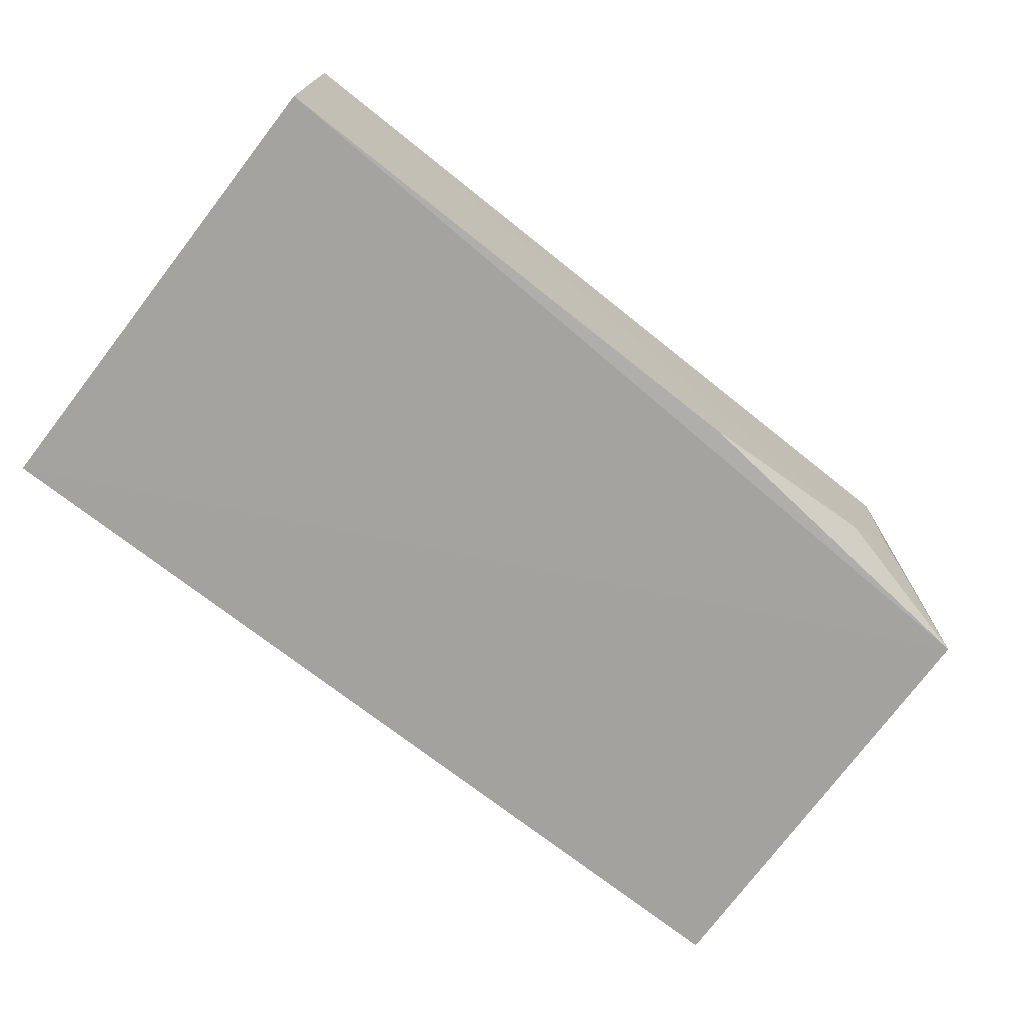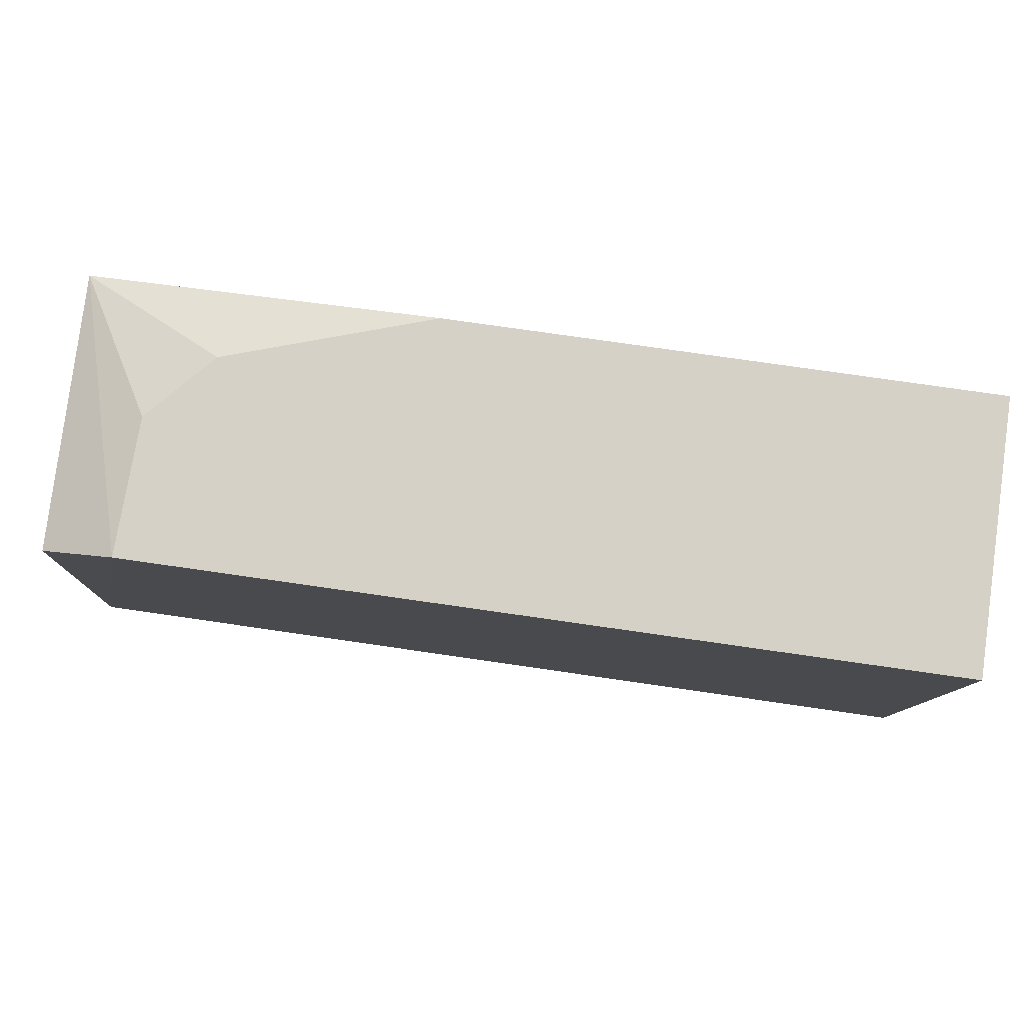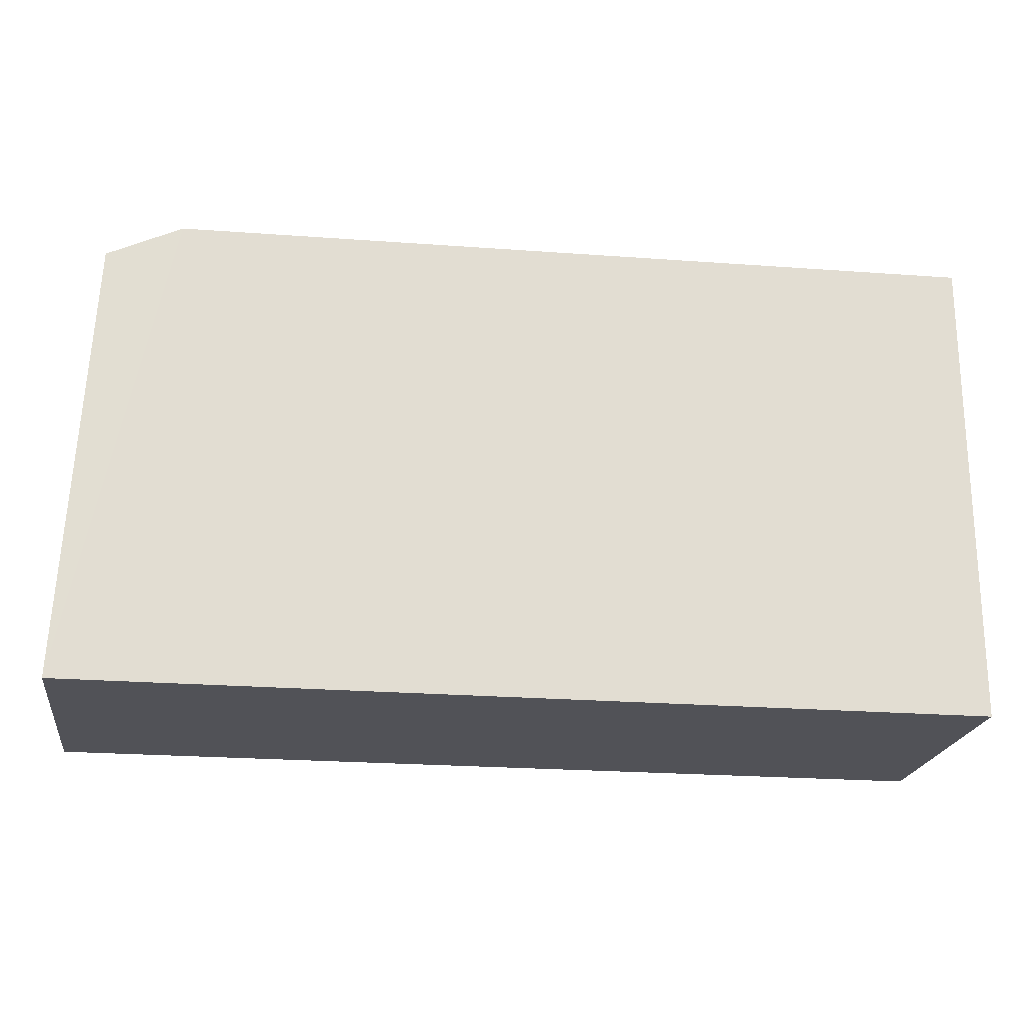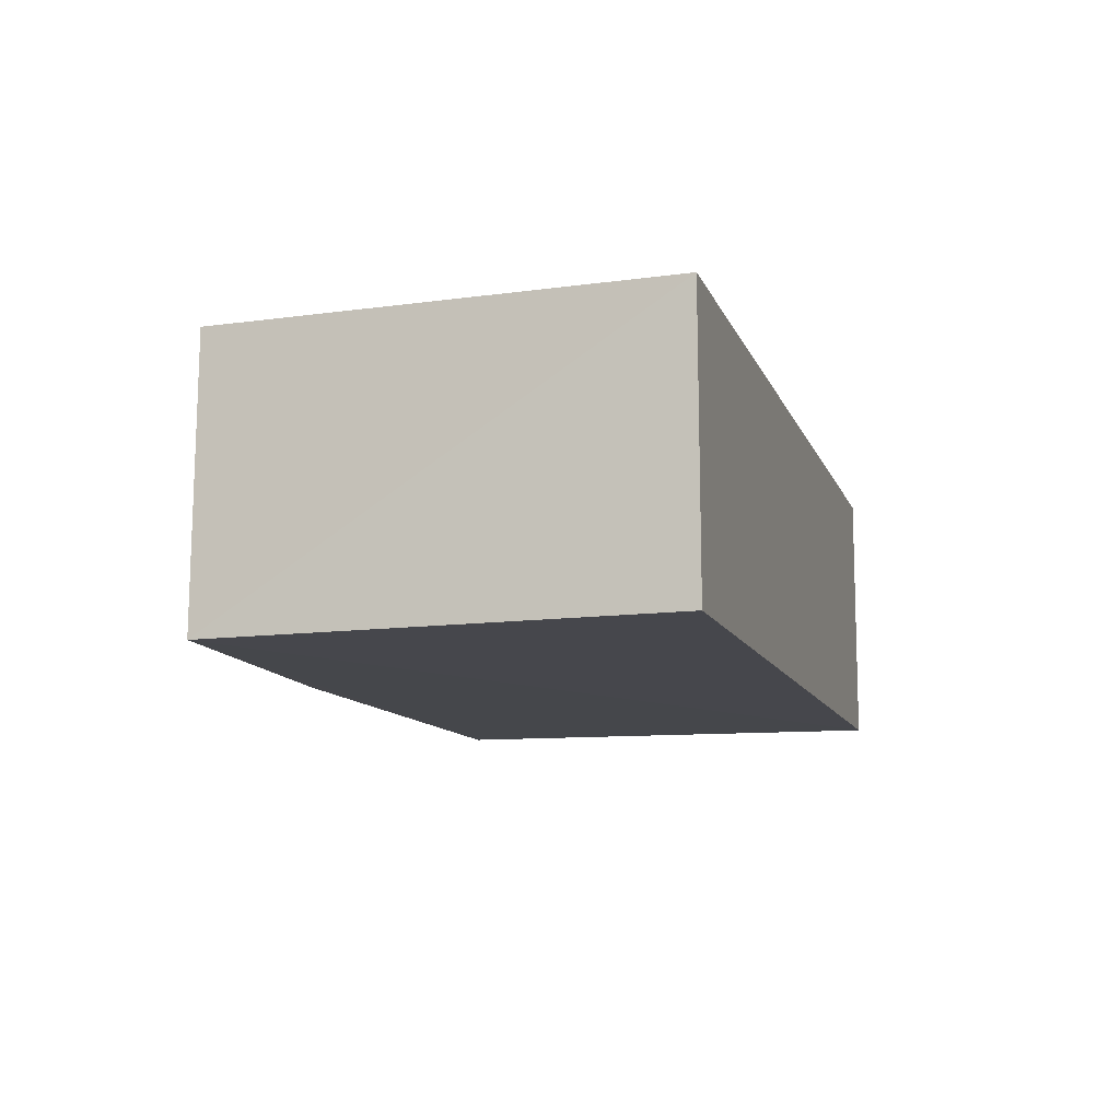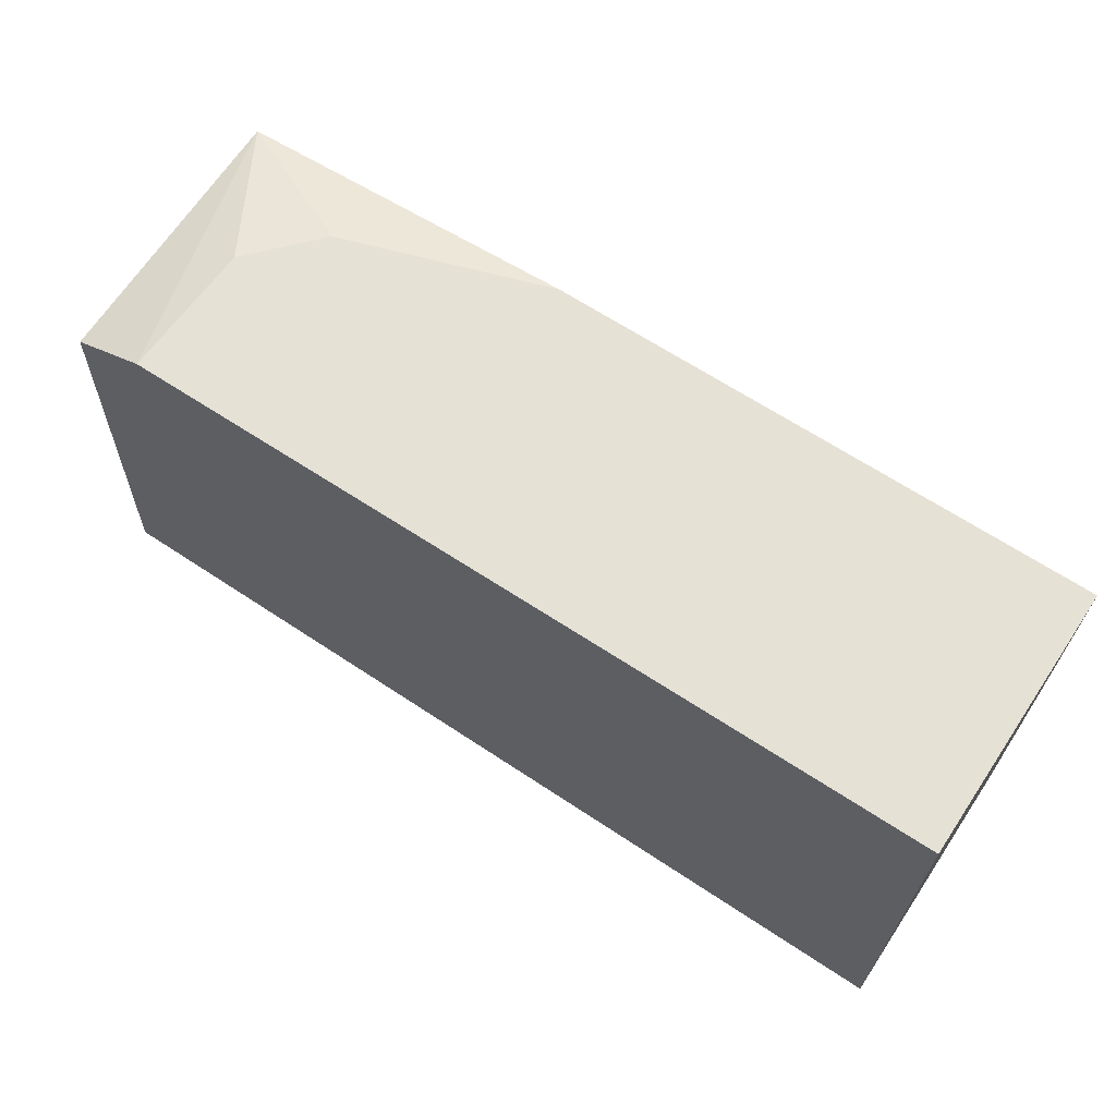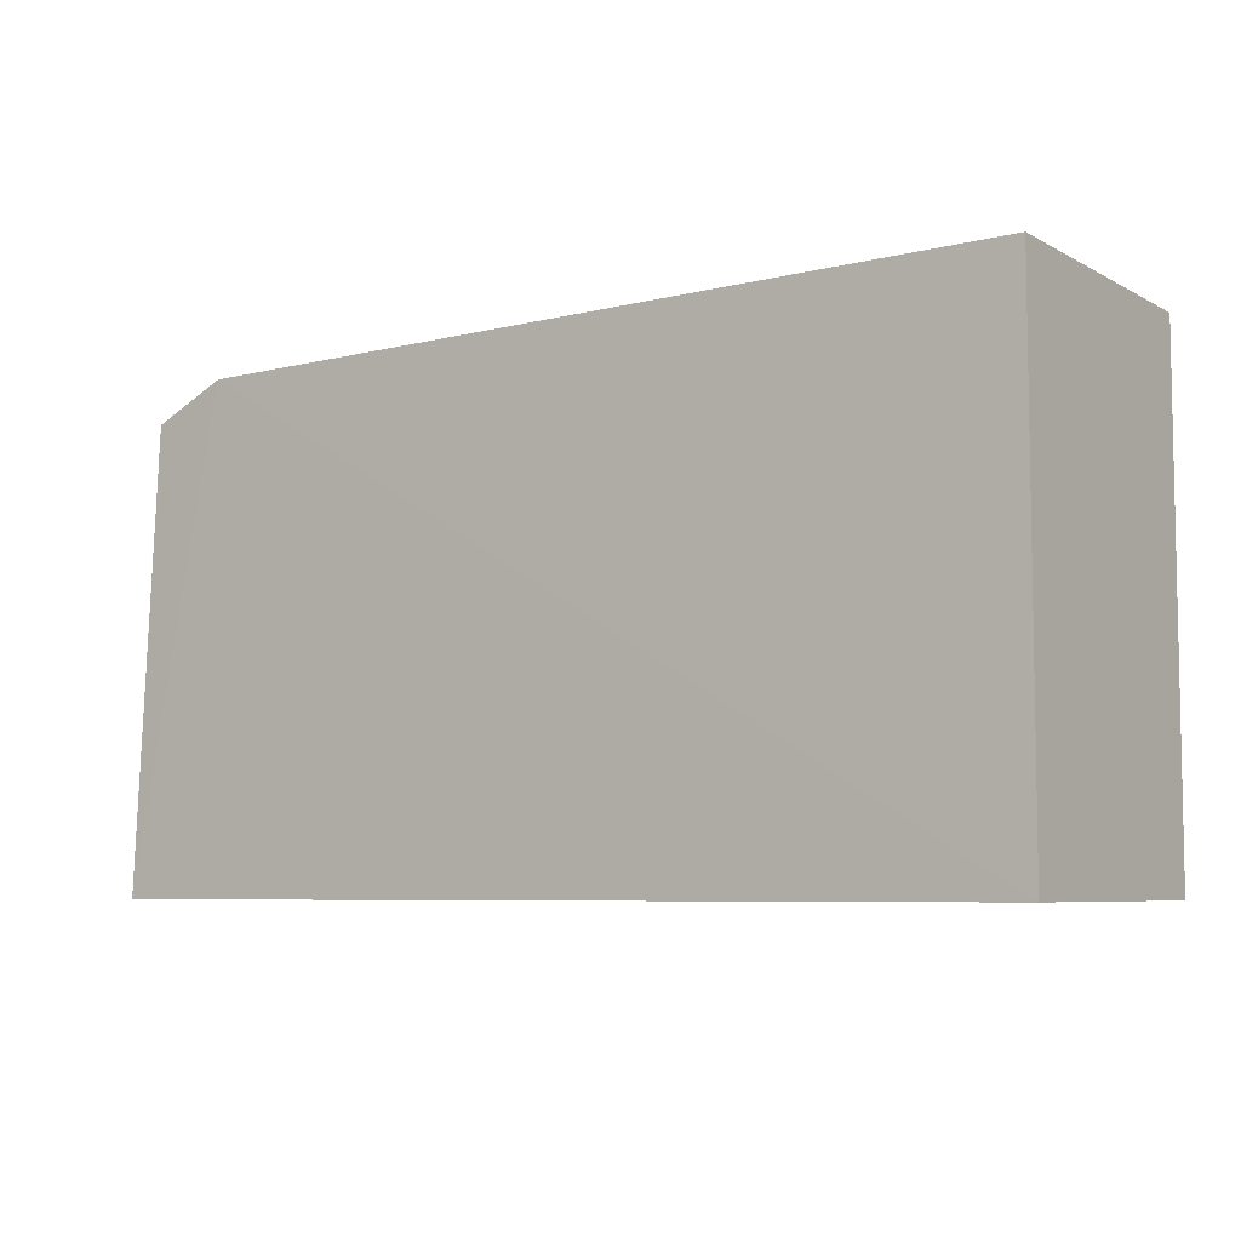
<metadata>
{"format":"obj","ext":"obj","renderer":"f3d","projection":"perspective","resolution":1024,"background":"white","views":[{"elev":-72.8,"azim":142.0,"up":"+Z"},{"elev":79.8,"azim":8.2,"up":"+Y"},{"elev":-21.4,"azim":-8.5,"up":"+Y"},{"elev":-10.8,"azim":-74.1,"up":"+Z"},{"elev":65.9,"azim":33.7,"up":"+Y"},{"elev":-6.4,"azim":35.0,"up":"+Y"}]}
</metadata>
<code>
v -0.0187 0.02694 0.01519
v -0.01871 0.01559 0.01516
v -0.01871 0.01559 0.008782
v -0.0396 0.02594 0.008752
v -0.04007 0.01557 0.01516
v -0.0187 0.02682 0.008815
v -0.03775 0.02674 0.0152
v -0.03999 0.01557 0.008805
v -0.03949 0.02594 0.01517
v -0.03624 0.0267 0.01041
v -0.03145 0.02671 0.008819
v -0.03766 0.02668 0.01198
f 6 3 4
f 6 1 2
f 6 2 3
f 7 5 2
f 7 2 1
f 8 3 2
f 8 2 5
f 8 5 4
f 8 4 3
f 9 7 4
f 9 4 5
f 9 5 7
f 10 7 1
f 11 6 4
f 11 4 10
f 11 10 1
f 11 1 6
f 12 10 4
f 12 4 7
f 12 7 10

</code>
